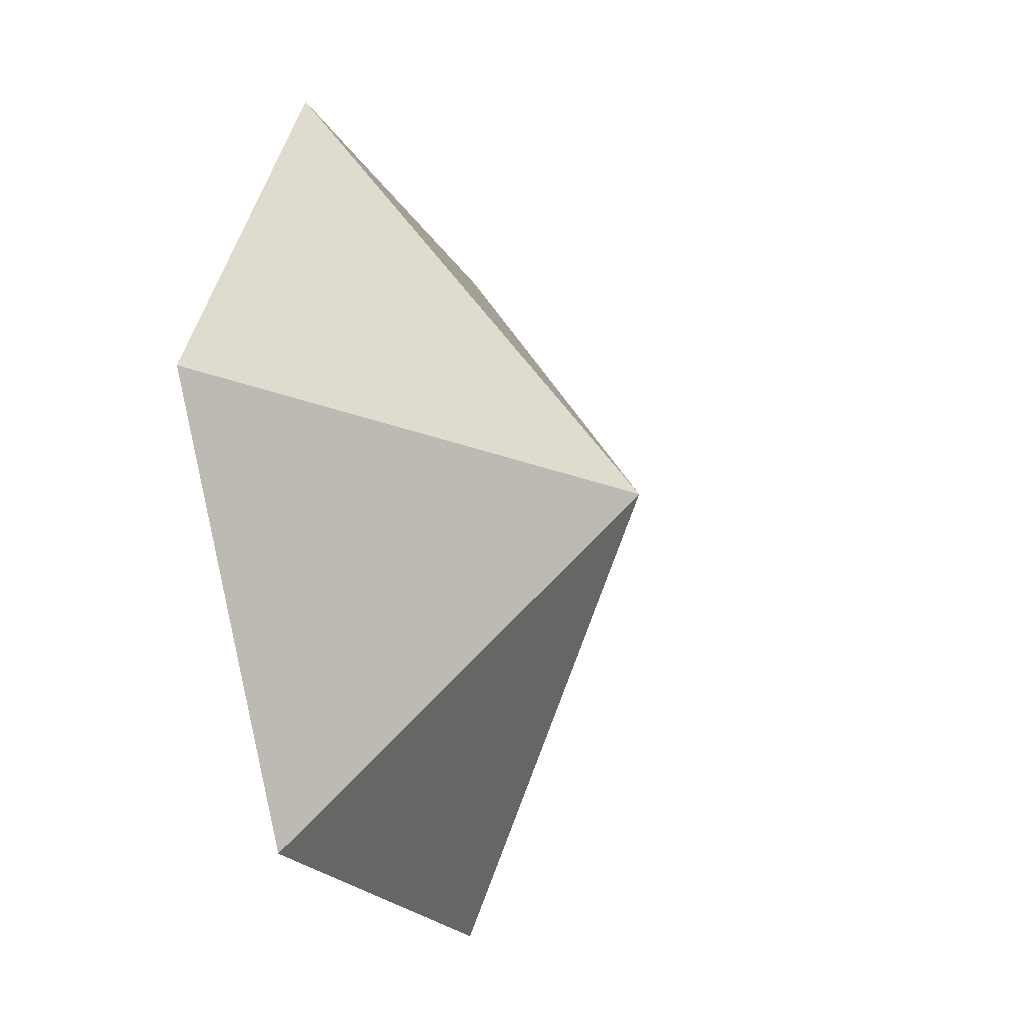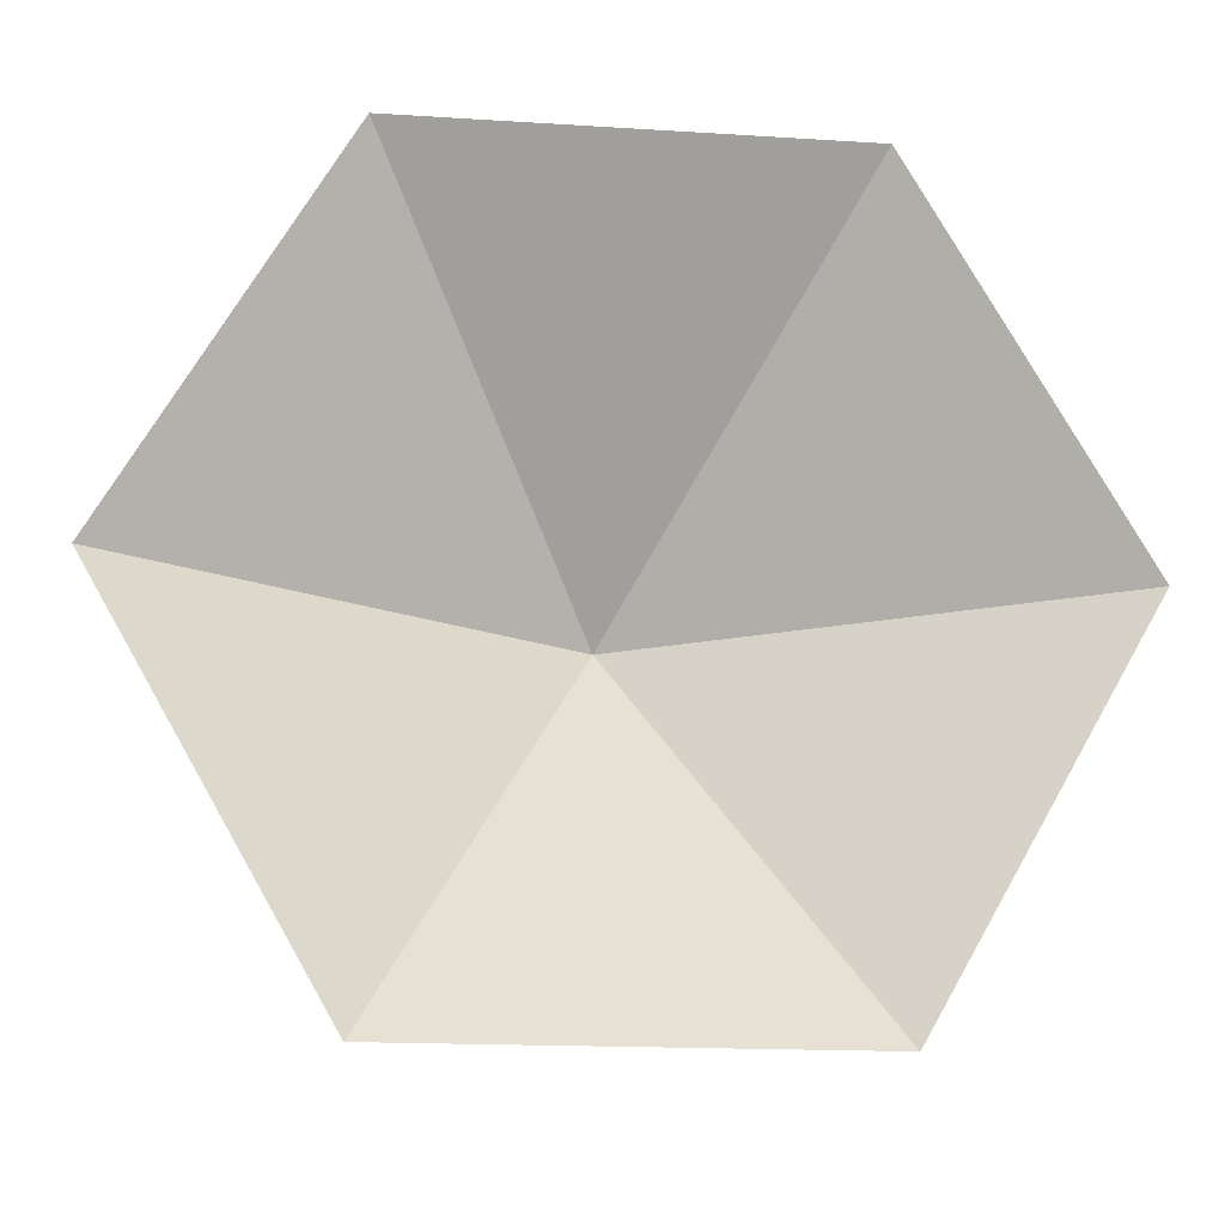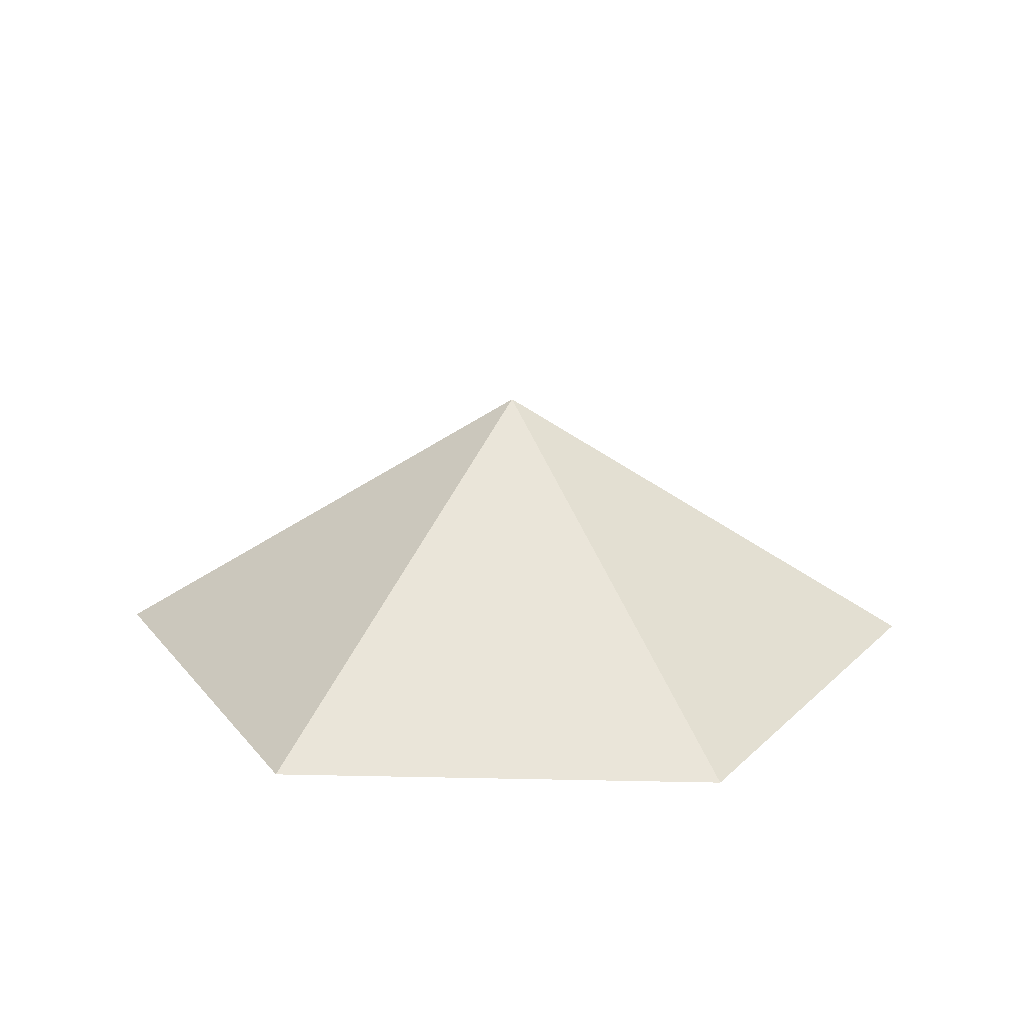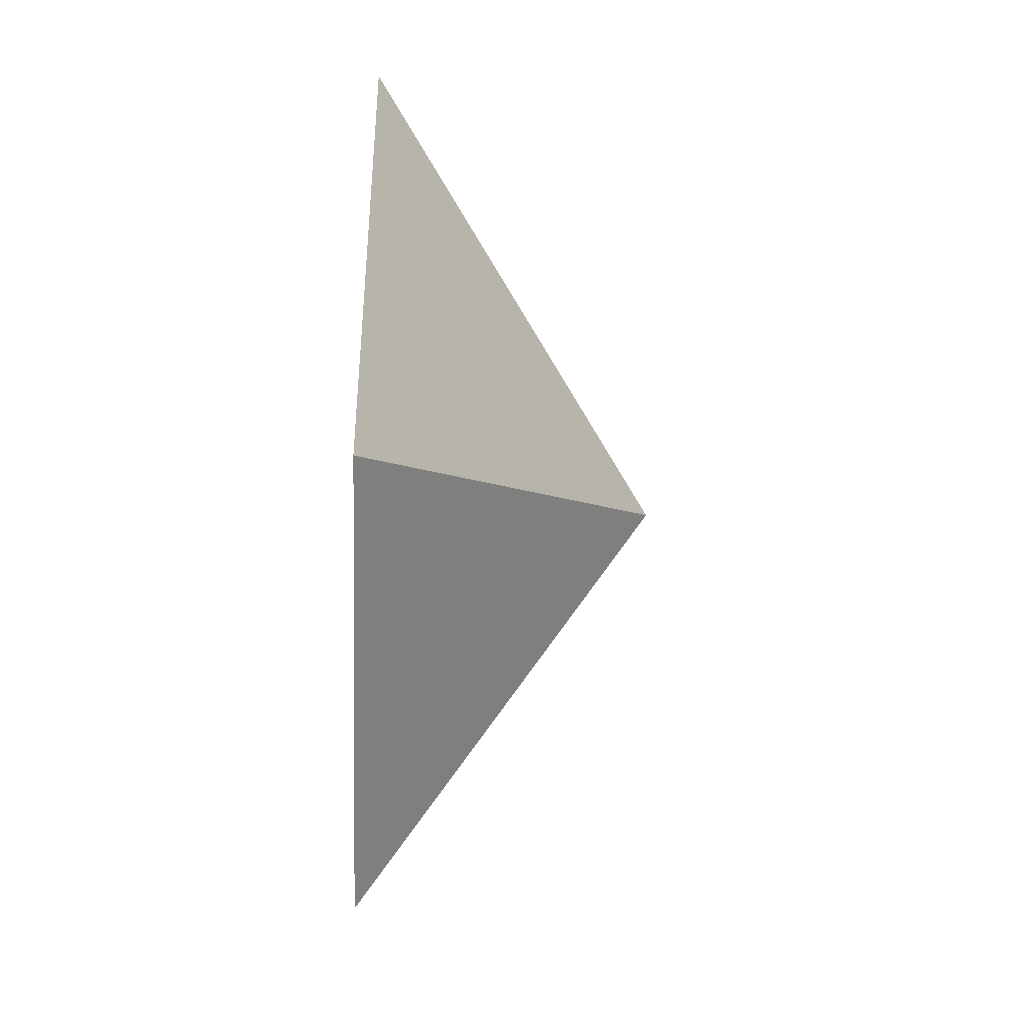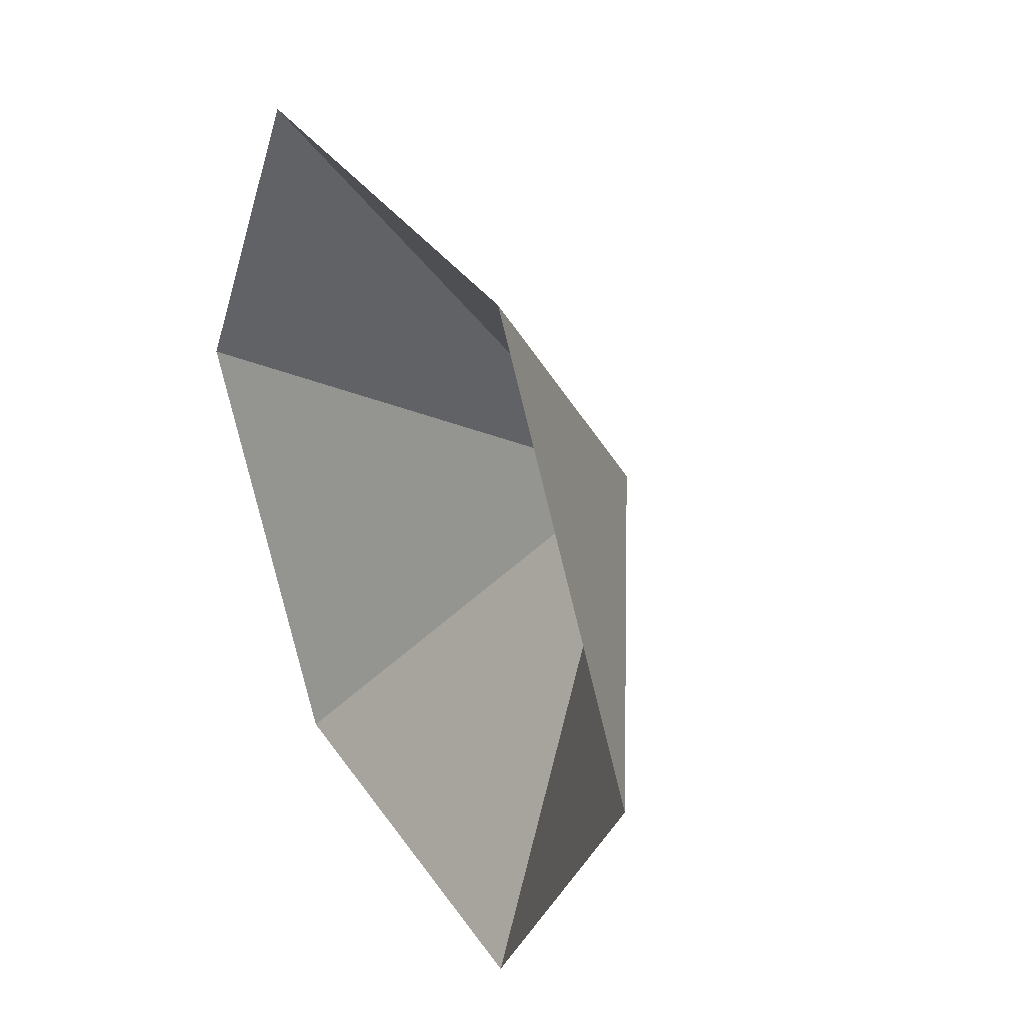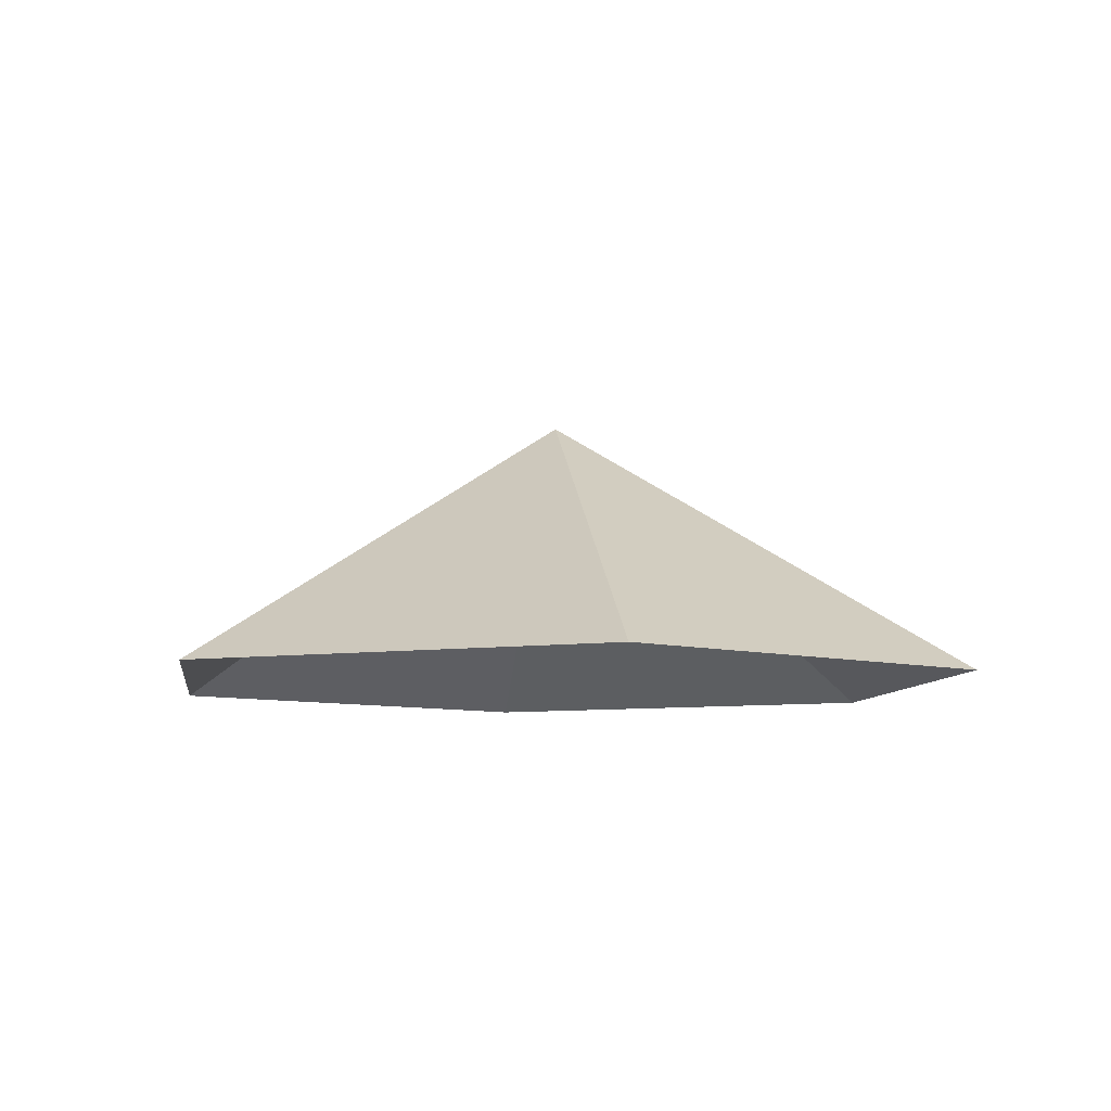
<metadata>
{"format":"obj","ext":"obj","renderer":"f3d","projection":"perspective","resolution":1024,"background":"white","views":[{"elev":-20.6,"azim":-68.3,"up":"+Y"},{"elev":-16.3,"azim":172.5,"up":"+Y"},{"elev":21.2,"azim":-117.8,"up":"+Z"},{"elev":-65.6,"azim":-91.5,"up":"+Y"},{"elev":34.3,"azim":-119.0,"up":"+Y"},{"elev":-8.0,"azim":-158.1,"up":"+Z"}]}
</metadata>
<code>
v 0 0 0
v 4.15 0 0
v 6.225 3.594 0
v 4.15 7.188 0
v 0 7.188 0
v -2.075 3.594 0
v 2.075 3.594 2.547
f 1 2 7
f 2 3 7
f 3 4 7
f 4 5 7
f 5 6 7
f 6 1 7

</code>
